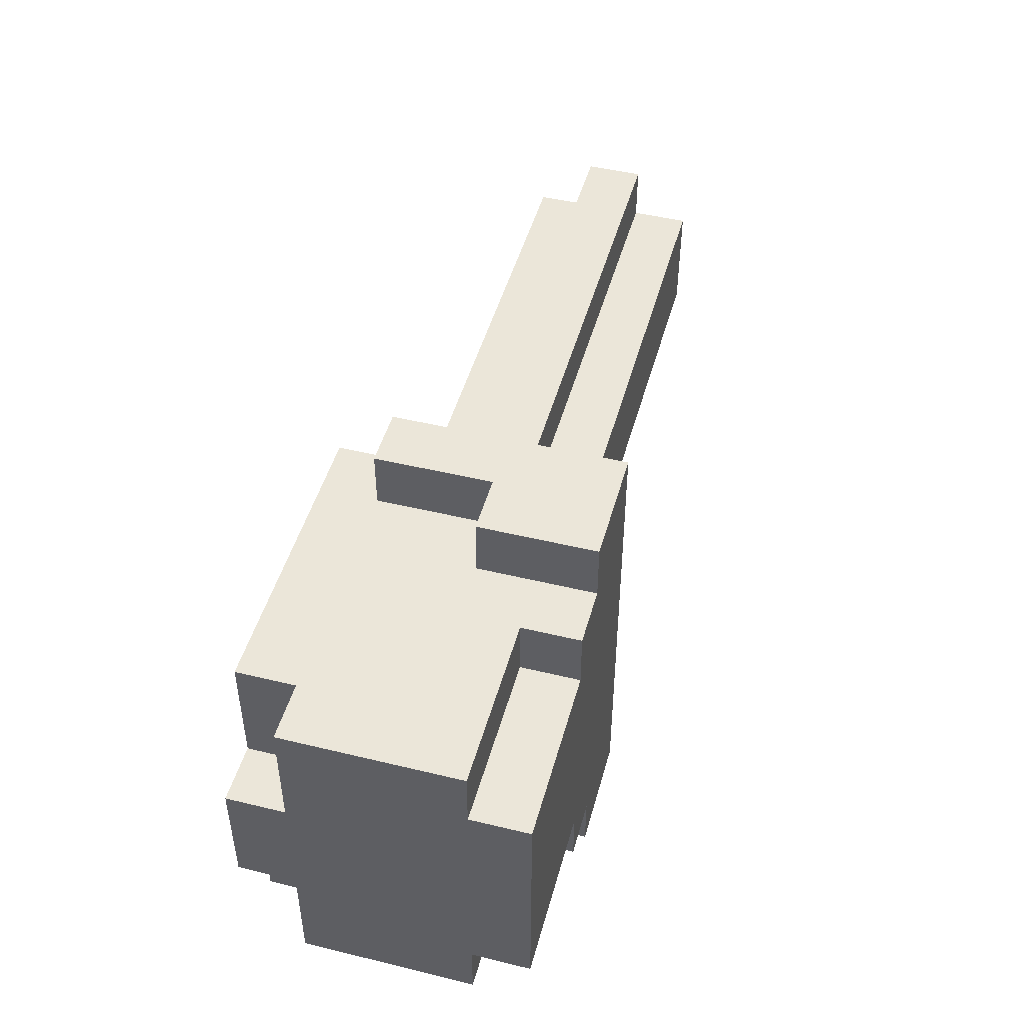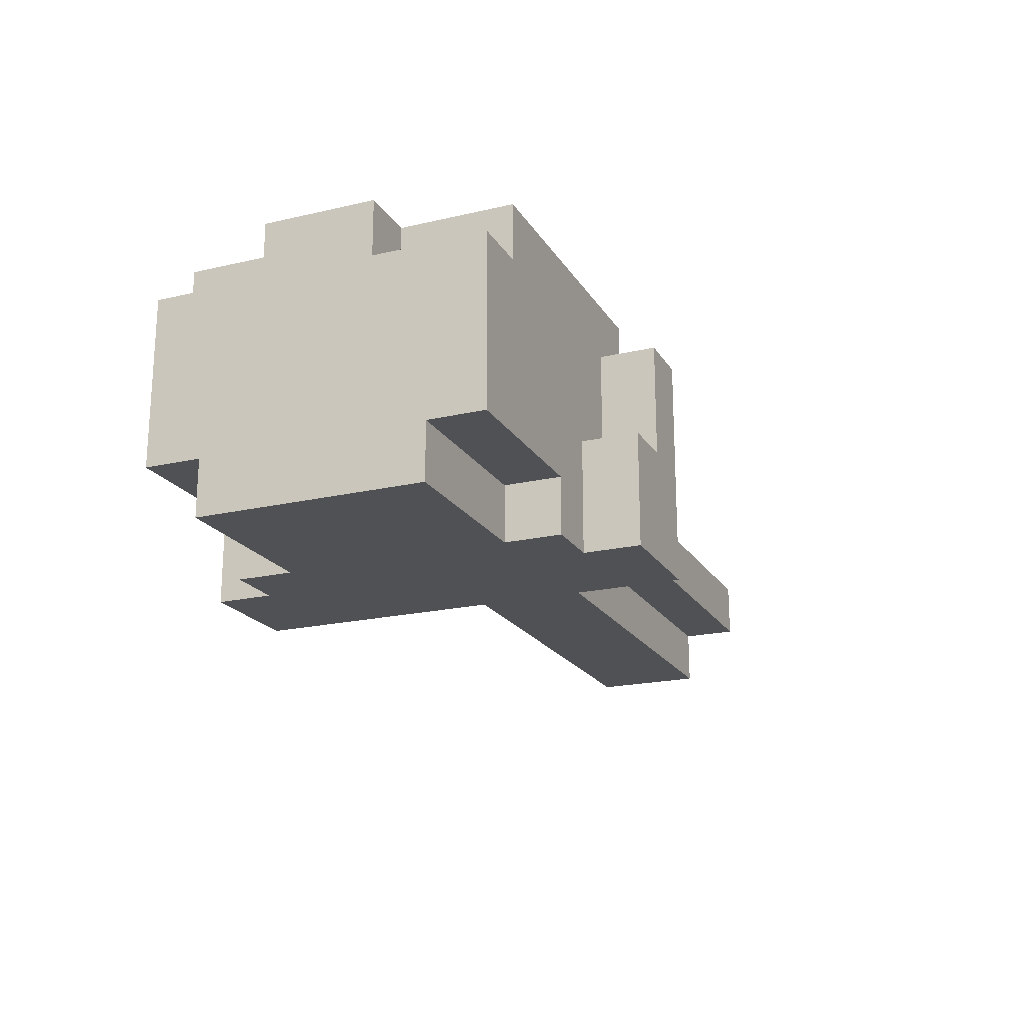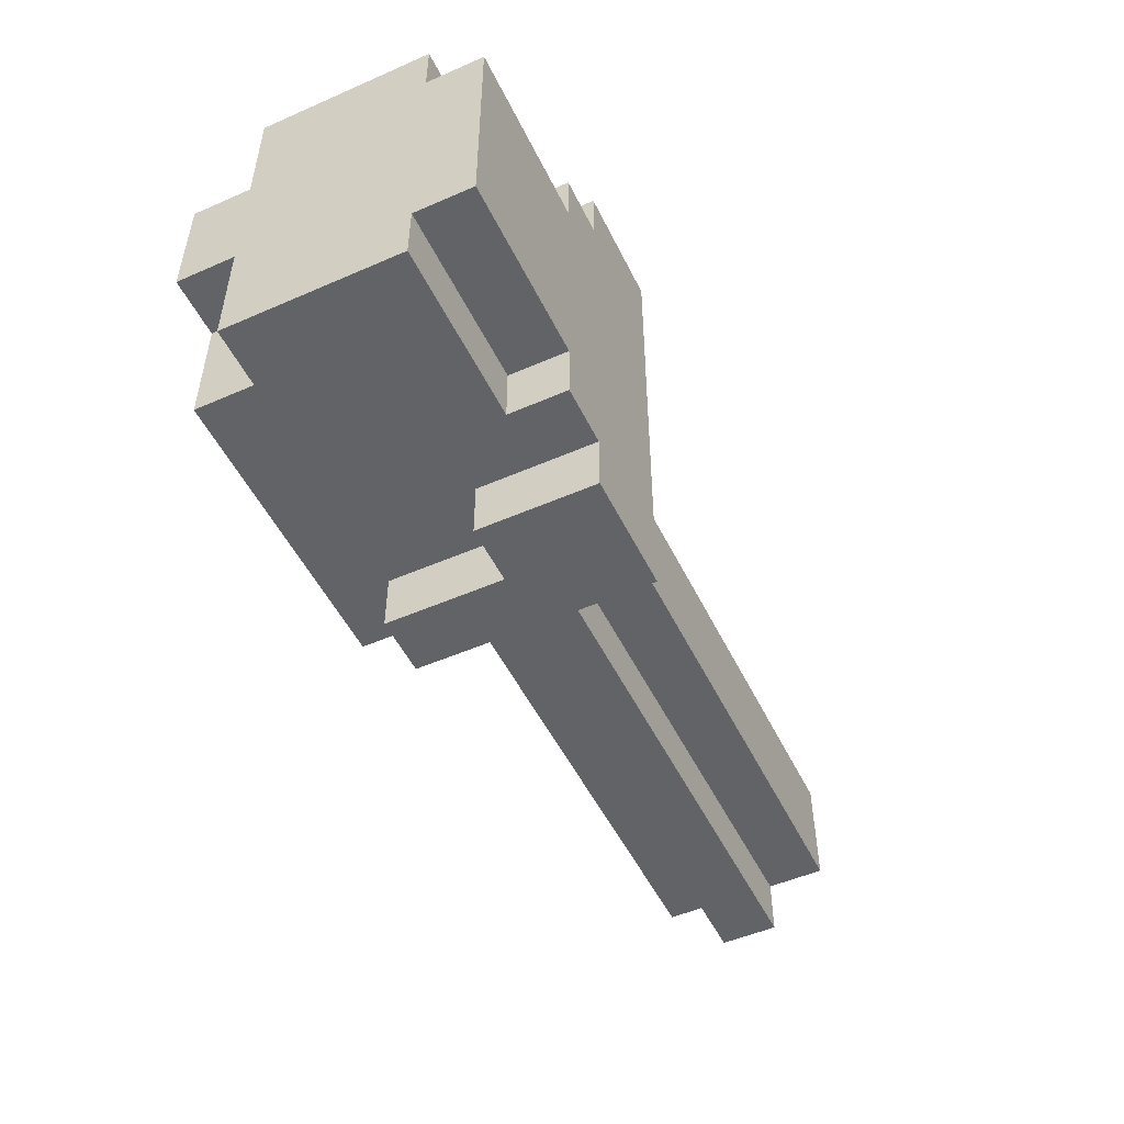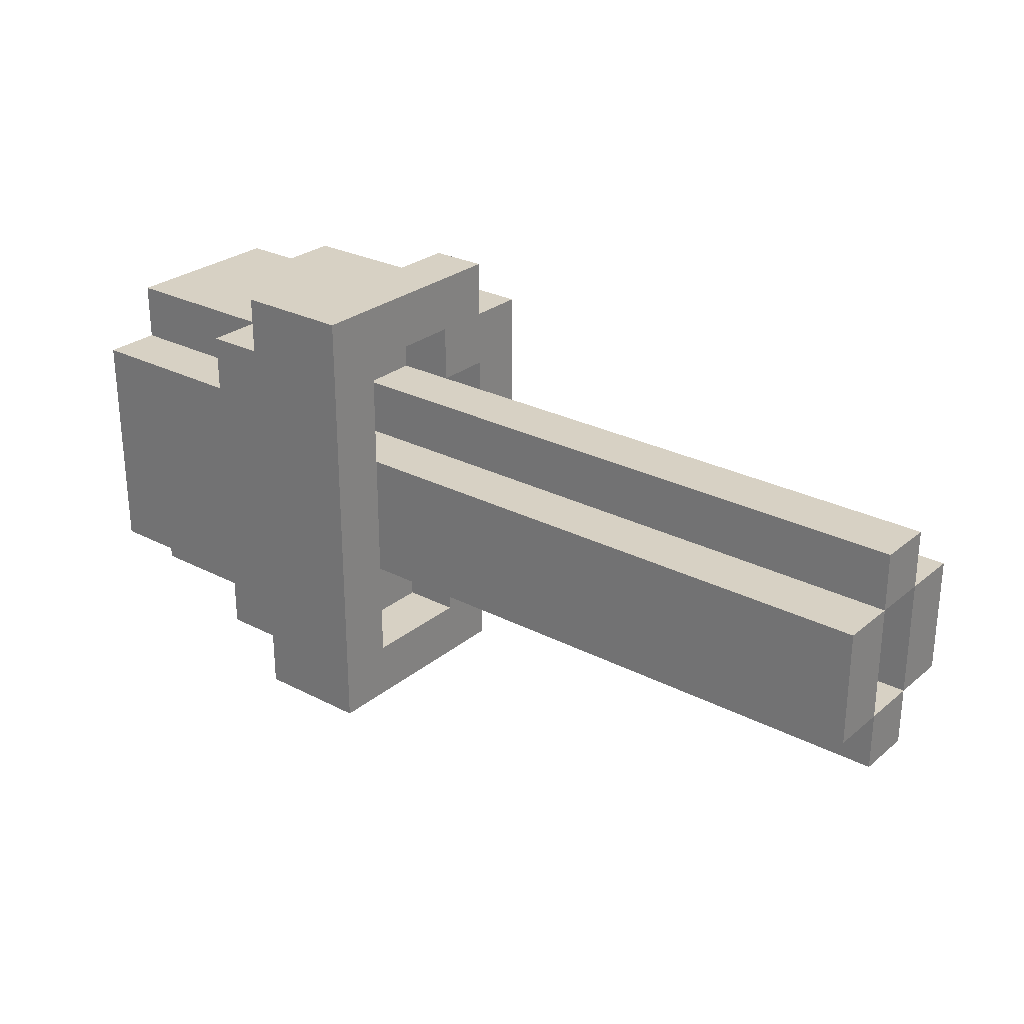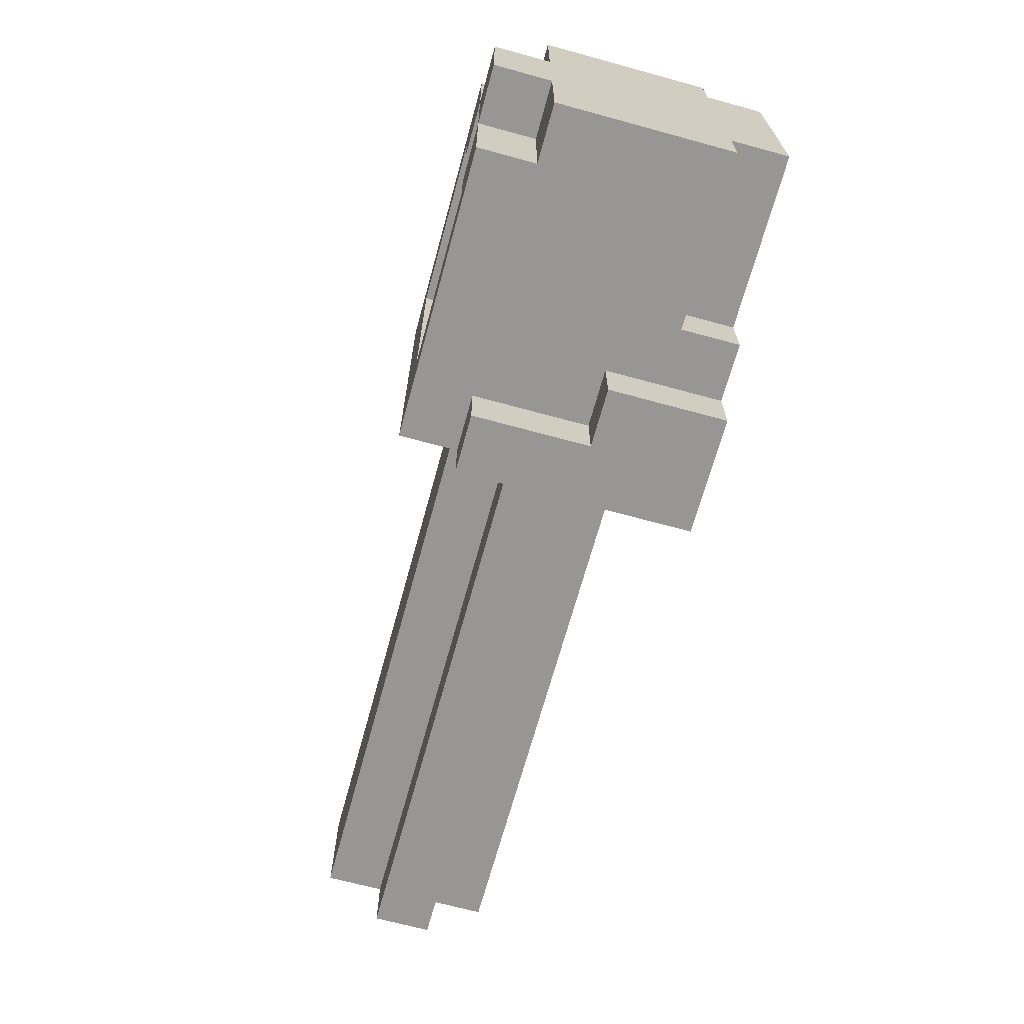
<metadata>
{"format":"obj","ext":"obj","renderer":"f3d","projection":"perspective","resolution":1024,"background":"white","views":[{"elev":47.4,"azim":-74.7,"up":"+Z"},{"elev":-20.1,"azim":-66.9,"up":"+Y"},{"elev":-50.9,"azim":-64.5,"up":"+Z"},{"elev":27.1,"azim":38.7,"up":"+Z"},{"elev":-68.0,"azim":-105.3,"up":"+Z"}]}
</metadata>
<code>
g MachineGunTruck-2
v -9 0 2
v -9 0 -2
v -9 1 3
v -9 1 2
v -9 1 -2
v -9 1 -3
v -9 4 3
v -9 4 1
v -9 4 -1
v -9 4 -3
v -9 5 1
v -9 5 -1
v -8 4 3
v -8 4 1
v -8 4 -1
v -8 4 -3
v -8 5 3
v -8 5 1
v -8 5 -1
v -8 5 -3
v -6 0 3
v -6 0 2
v -6 0 -2
v -6 0 -3
v -6 1 3
v -6 1 2
v -6 1 -2
v -6 1 -3
v -5 0 4
v -5 0 3
v -5 0 -3
v -5 0 -4
v -5 2 4
v -5 2 3
v -5 2 -3
v -5 2 -4
v -4 2 4
v -4 2 3
v -4 2 -3
v -4 2 -4
v -4 4 4
v -4 4 3
v -4 4 2
v -4 4 -2
v -4 4 -3
v -4 4 -4
v -4 5 2
v -4 5 -2
v -8 4 1
v -8 4 -1
v -8 5 1
v -8 5 -1
v -7 4 2
v -7 4 1
v -7 4 -1
v -7 4 -2
v -7 5 2
v -7 5 1
v -7 5 -1
v -7 5 -2
v -4 1 3
v -4 1 1
v -4 1 -1
v -4 1 -3
v -4 2 2
v -4 2 1
v -4 2 -1
v -4 2 -2
v -4 3 3
v -4 3 2
v -4 3 1
v -4 3 -1
v -4 3 -2
v -4 3 -3
v -4 4 2
v -4 4 1
v -4 4 -1
v -4 4 -2
v -3 0 4
v -3 0 -4
v -3 1 3
v -3 1 1
v -3 1 -1
v -3 1 -3
v -3 3 3
v -3 3 2
v -3 3 -2
v -3 3 -3
v -3 4 4
v -3 4 3
v -3 4 2
v -3 4 1
v -3 4 -1
v -3 4 -2
v -3 4 -3
v -3 4 -4
v -3 5 3
v -3 5 -3
v 2 2 1
v 2 2 -1
v 2 3 1
v 2 3 -1
v 7 1 1
v 7 1 -1
v 7 2 2
v 7 2 1
v 7 2 -1
v 7 2 -2
v 7 3 2
v 7 3 1
v 7 3 -1
v 7 3 -2
v 7 4 1
v 7 4 -1
v -5 0 4
v -5 2 4
v -4 2 4
v -4 4 4
v -3 0 4
v -3 4 4
v -9 1 3
v -9 4 3
v -8 4 3
v -8 5 3
v -6 0 3
v -6 1 3
v -5 0 3
v -5 2 3
v -4 2 3
v -4 4 3
v -3 4 3
v -3 5 3
v -9 0 2
v -9 1 2
v -6 0 2
v -6 1 2
v -4 2 2
v -4 3 2
v -3 3 2
v 0 2 2
v 0 3 2
v 1 2 2
v 1 3 2
v 4 2 2
v 4 3 2
v 5 2 2
v 5 3 2
v 6 2 2
v 6 3 2
v 7 2 2
v 7 3 2
v -9 4 1
v -9 5 1
v -8 4 1
v -8 5 1
v -4 1 1
v -4 2 1
v -4 3 1
v -4 4 1
v -3 1 1
v -3 4 1
v 0 1 1
v 0 2 1
v 0 3 1
v 0 4 1
v 1 1 1
v 1 2 1
v 1 3 1
v 1 4 1
v 4 1 1
v 4 2 1
v 4 3 1
v 4 4 1
v 5 1 1
v 5 2 1
v 5 3 1
v 5 4 1
v 6 1 1
v 6 2 1
v 6 3 1
v 6 4 1
v 7 1 1
v 7 2 1
v 7 3 1
v 7 4 1
v -8 4 -1
v -8 5 -1
v -7 4 -1
v -7 5 -1
v 2 2 -1
v 2 3 -1
v 4 2 -1
v 4 3 -1
v 5 2 -1
v 5 3 -1
v 6 2 -1
v 6 3 -1
v 7 2 -1
v 7 3 -1
v -7 4 -2
v -7 5 -2
v -4 3 -2
v -4 4 -2
v -4 5 -2
v -3 3 -2
v -3 4 -2
v -4 1 -3
v -4 3 -3
v -3 1 -3
v -3 3 -3
v -4 1 3
v -4 3 3
v -3 1 3
v -3 3 3
v -7 4 2
v -7 5 2
v -4 3 2
v -4 4 2
v -4 5 2
v -3 3 2
v -3 4 2
v -8 4 1
v -8 5 1
v -7 4 1
v -7 5 1
v 2 2 1
v 2 3 1
v 4 2 1
v 4 3 1
v 5 2 1
v 5 3 1
v 6 2 1
v 6 3 1
v 7 2 1
v 7 3 1
v -9 4 -1
v -9 5 -1
v -8 4 -1
v -8 5 -1
v -4 1 -1
v -4 2 -1
v -4 3 -1
v -4 4 -1
v -3 1 -1
v -3 4 -1
v 0 1 -1
v 0 2 -1
v 0 3 -1
v 0 4 -1
v 1 1 -1
v 1 2 -1
v 1 3 -1
v 1 4 -1
v 4 1 -1
v 4 2 -1
v 4 3 -1
v 4 4 -1
v 5 1 -1
v 5 2 -1
v 5 3 -1
v 5 4 -1
v 6 1 -1
v 6 2 -1
v 6 3 -1
v 6 4 -1
v 7 1 -1
v 7 2 -1
v 7 3 -1
v 7 4 -1
v -9 0 -2
v -9 1 -2
v -6 0 -2
v -6 1 -2
v -4 2 -2
v -4 3 -2
v -3 3 -2
v 0 2 -2
v 0 3 -2
v 1 2 -2
v 1 3 -2
v 4 2 -2
v 4 3 -2
v 5 2 -2
v 5 3 -2
v 6 2 -2
v 6 3 -2
v 7 2 -2
v 7 3 -2
v -9 1 -3
v -9 4 -3
v -8 4 -3
v -8 5 -3
v -6 0 -3
v -6 1 -3
v -5 0 -3
v -5 2 -3
v -4 2 -3
v -4 4 -3
v -3 4 -3
v -3 5 -3
v -5 0 -4
v -5 2 -4
v -4 2 -4
v -4 4 -4
v -3 0 -4
v -3 4 -4
v -5 0 4
v -3 0 4
v -6 0 3
v -5 0 3
v -9 0 2
v -6 0 2
v -9 0 -2
v -6 0 -2
v -6 0 -3
v -5 0 -3
v -5 0 -4
v -3 0 -4
v -9 1 3
v -6 1 3
v -9 1 2
v -6 1 2
v -3 1 1
v 0 1 1
v 1 1 1
v 4 1 1
v 5 1 1
v 6 1 1
v 7 1 1
v -3 1 -1
v 0 1 -1
v 1 1 -1
v 4 1 -1
v 5 1 -1
v 6 1 -1
v 7 1 -1
v -9 1 -2
v -6 1 -2
v -9 1 -3
v -6 1 -3
v -4 2 2
v 0 2 2
v 1 2 2
v 4 2 2
v 5 2 2
v 6 2 2
v 7 2 2
v -4 2 1
v 0 2 1
v 1 2 1
v 4 2 1
v 5 2 1
v 6 2 1
v 7 2 1
v -4 2 -1
v 0 2 -1
v 1 2 -1
v 4 2 -1
v 5 2 -1
v 6 2 -1
v 7 2 -1
v -4 2 -2
v 0 2 -2
v 1 2 -2
v 4 2 -2
v 5 2 -2
v 6 2 -2
v 7 2 -2
v -4 3 3
v -3 3 3
v -4 3 2
v -3 3 2
v 2 3 1
v 4 3 1
v 5 3 1
v 6 3 1
v 7 3 1
v 2 3 -1
v 4 3 -1
v 5 3 -1
v 6 3 -1
v 7 3 -1
v -4 3 -2
v -3 3 -2
v -4 3 -3
v -3 3 -3
v -4 4 2
v -3 4 2
v -4 4 1
v -3 4 1
v -4 4 -1
v -3 4 -1
v -4 4 -2
v -3 4 -2
v -4 1 3
v -3 1 3
v -4 1 1
v -3 1 1
v -4 1 -1
v -3 1 -1
v -4 1 -3
v -3 1 -3
v -5 2 4
v -4 2 4
v -5 2 3
v -4 2 3
v 2 2 1
v 4 2 1
v 5 2 1
v 6 2 1
v 7 2 1
v 2 2 -1
v 4 2 -1
v 5 2 -1
v 6 2 -1
v 7 2 -1
v -5 2 -3
v -4 2 -3
v -5 2 -4
v -4 2 -4
v -4 3 2
v -3 3 2
v 0 3 2
v 1 3 2
v 4 3 2
v 5 3 2
v 6 3 2
v 7 3 2
v -4 3 1
v 0 3 1
v 1 3 1
v 4 3 1
v 5 3 1
v 6 3 1
v 7 3 1
v -4 3 -1
v 0 3 -1
v 1 3 -1
v 4 3 -1
v 5 3 -1
v 6 3 -1
v 7 3 -1
v -4 3 -2
v -3 3 -2
v 0 3 -2
v 1 3 -2
v 4 3 -2
v 5 3 -2
v 6 3 -2
v 7 3 -2
v -4 4 4
v -3 4 4
v -9 4 3
v -8 4 3
v -4 4 3
v -3 4 3
v -7 4 2
v -4 4 2
v -9 4 1
v -8 4 1
v -7 4 1
v -3 4 1
v 0 4 1
v 1 4 1
v 4 4 1
v 5 4 1
v 6 4 1
v 7 4 1
v -9 4 -1
v -8 4 -1
v -7 4 -1
v -3 4 -1
v 0 4 -1
v 1 4 -1
v 4 4 -1
v 5 4 -1
v 6 4 -1
v 7 4 -1
v -7 4 -2
v -4 4 -2
v -9 4 -3
v -8 4 -3
v -4 4 -3
v -3 4 -3
v -4 4 -4
v -3 4 -4
v -8 5 3
v -3 5 3
v -7 5 2
v -4 5 2
v -9 5 1
v -8 5 1
v -7 5 1
v -9 5 -1
v -8 5 -1
v -7 5 -1
v -7 5 -2
v -4 5 -2
v -8 5 -3
v -3 5 -3
f 4 2 1
f 5 2 4
f 7 4 3
f 7 6 5
f 7 5 4
f 8 6 7
f 9 6 8
f 10 6 9
f 11 9 8
f 12 9 11
f 17 14 13
f 18 14 17
f 19 16 15
f 20 16 19
f 25 22 21
f 26 22 25
f 27 24 23
f 28 24 27
f 33 30 29
f 34 30 33
f 35 32 31
f 36 32 35
f 41 38 37
f 42 38 41
f 45 40 39
f 46 40 45
f 47 44 43
f 48 44 47
f 49 50 51
f 51 50 52
f 53 54 57
f 57 54 58
f 55 56 59
f 59 56 60
f 61 62 65
f 65 62 66
f 63 64 67
f 67 64 68
f 61 65 69
f 69 65 70
f 68 64 73
f 73 64 74
f 70 71 75
f 75 71 76
f 72 73 77
f 77 73 78
f 79 80 81
f 81 80 82
f 82 80 83
f 83 80 84
f 79 81 85
f 84 80 88
f 85 86 89
f 79 85 89
f 89 86 90
f 90 86 91
f 87 88 94
f 88 80 95
f 94 88 95
f 95 80 96
f 92 93 97
f 93 94 97
f 94 95 97
f 91 92 97
f 90 91 97
f 97 95 98
f 99 100 101
f 101 100 102
f 103 104 106
f 106 104 107
f 105 106 109
f 109 106 110
f 107 108 111
f 111 108 112
f 110 111 113
f 113 111 114
f 117 116 115
f 119 117 115
f 119 118 117
f 120 118 119
f 123 122 121
f 126 123 121
f 126 124 123
f 127 126 125
f 128 124 126
f 128 126 127
f 129 124 128
f 130 124 129
f 131 124 130
f 132 124 131
f 135 134 133
f 136 134 135
f 139 138 137
f 140 139 137
f 141 139 140
f 142 141 140
f 143 141 142
f 144 143 142
f 145 143 144
f 146 145 144
f 147 145 146
f 148 147 146
f 149 147 148
f 150 149 148
f 151 149 150
f 154 153 152
f 155 153 154
f 160 157 156
f 161 159 158
f 162 157 160
f 163 157 162
f 164 161 158
f 165 161 164
f 166 163 162
f 167 163 166
f 168 165 164
f 169 165 168
f 170 167 166
f 171 167 170
f 172 169 168
f 173 169 172
f 174 171 170
f 175 171 174
f 176 173 172
f 177 173 176
f 178 175 174
f 179 175 178
f 180 177 176
f 181 177 180
f 182 179 178
f 183 179 182
f 184 181 180
f 185 181 184
f 188 187 186
f 189 187 188
f 192 191 190
f 193 191 192
f 194 193 192
f 195 193 194
f 196 195 194
f 197 195 196
f 198 197 196
f 199 197 198
f 203 201 200
f 204 201 203
f 205 203 202
f 206 203 205
f 209 208 207
f 210 208 209
f 211 212 213
f 213 212 214
f 215 216 218
f 218 216 219
f 217 218 220
f 220 218 221
f 222 223 224
f 224 223 225
f 226 227 228
f 228 227 229
f 228 229 230
f 230 229 231
f 230 231 232
f 232 231 233
f 232 233 234
f 234 233 235
f 236 237 238
f 238 237 239
f 240 241 244
f 242 243 245
f 244 241 246
f 246 241 247
f 242 245 248
f 248 245 249
f 246 247 250
f 250 247 251
f 248 249 252
f 252 249 253
f 250 251 254
f 254 251 255
f 252 253 256
f 256 253 257
f 254 255 258
f 258 255 259
f 256 257 260
f 260 257 261
f 258 259 262
f 262 259 263
f 260 261 264
f 264 261 265
f 262 263 266
f 266 263 267
f 264 265 268
f 268 265 269
f 270 271 272
f 272 271 273
f 274 275 276
f 274 276 277
f 277 276 278
f 277 278 279
f 279 278 280
f 279 280 281
f 281 280 282
f 281 282 283
f 283 282 284
f 283 284 285
f 285 284 286
f 285 286 287
f 287 286 288
f 289 290 291
f 289 291 294
f 291 292 294
f 293 294 295
f 294 292 296
f 295 294 296
f 296 292 297
f 297 292 298
f 298 292 299
f 299 292 300
f 301 302 303
f 301 303 305
f 303 304 305
f 305 304 306
f 310 308 307
f 312 310 309
f 313 312 311
f 314 310 312
f 314 312 313
f 315 310 314
f 316 308 310
f 316 310 315
f 317 308 316
f 318 308 317
f 321 320 319
f 322 320 321
f 330 324 323
f 331 325 324
f 331 324 330
f 332 326 325
f 332 325 331
f 333 327 326
f 333 326 332
f 334 328 327
f 334 327 333
f 335 329 328
f 335 328 334
f 336 329 335
f 339 338 337
f 340 338 339
f 348 342 341
f 349 343 342
f 349 342 348
f 350 344 343
f 350 343 349
f 351 345 344
f 351 344 350
f 352 346 345
f 352 345 351
f 353 347 346
f 353 346 352
f 354 347 353
f 362 356 355
f 363 357 356
f 363 356 362
f 364 358 357
f 364 357 363
f 365 359 358
f 365 358 364
f 366 360 359
f 366 359 365
f 367 361 360
f 367 360 366
f 368 361 367
f 371 370 369
f 372 370 371
f 378 374 373
f 379 375 374
f 379 374 378
f 380 376 375
f 380 375 379
f 381 377 376
f 381 376 380
f 382 377 381
f 385 384 383
f 386 384 385
f 389 388 387
f 390 388 389
f 393 392 391
f 394 392 393
f 395 396 397
f 397 396 398
f 399 400 401
f 401 400 402
f 403 404 405
f 405 404 406
f 407 408 412
f 408 409 413
f 412 408 413
f 409 410 414
f 413 409 414
f 410 411 415
f 414 410 415
f 415 411 416
f 417 418 419
f 419 418 420
f 421 422 429
f 422 423 429
f 423 424 430
f 429 423 430
f 424 425 431
f 430 424 431
f 425 426 432
f 431 425 432
f 426 427 433
f 432 426 433
f 427 428 434
f 433 427 434
f 434 428 435
f 436 437 443
f 443 437 444
f 437 438 445
f 444 437 445
f 438 439 446
f 445 438 446
f 439 440 447
f 446 439 447
f 440 441 448
f 447 440 448
f 441 442 449
f 448 441 449
f 449 442 450
f 451 452 455
f 455 452 456
f 453 454 459
f 459 454 460
f 457 458 461
f 460 461 470
f 461 458 471
f 470 461 471
f 462 463 472
f 463 464 473
f 472 463 473
f 464 465 474
f 473 464 474
f 465 466 475
f 474 465 475
f 466 467 476
f 475 466 476
f 467 468 477
f 476 467 477
f 477 468 478
f 471 458 479
f 479 458 480
f 469 470 481
f 481 470 482
f 483 484 485
f 485 484 486
f 487 488 489
f 489 488 490
f 487 489 492
f 492 489 493
f 491 492 494
f 494 492 495
f 495 496 497
f 490 488 498
f 495 497 499
f 497 498 499
f 498 488 500
f 499 498 500

</code>
